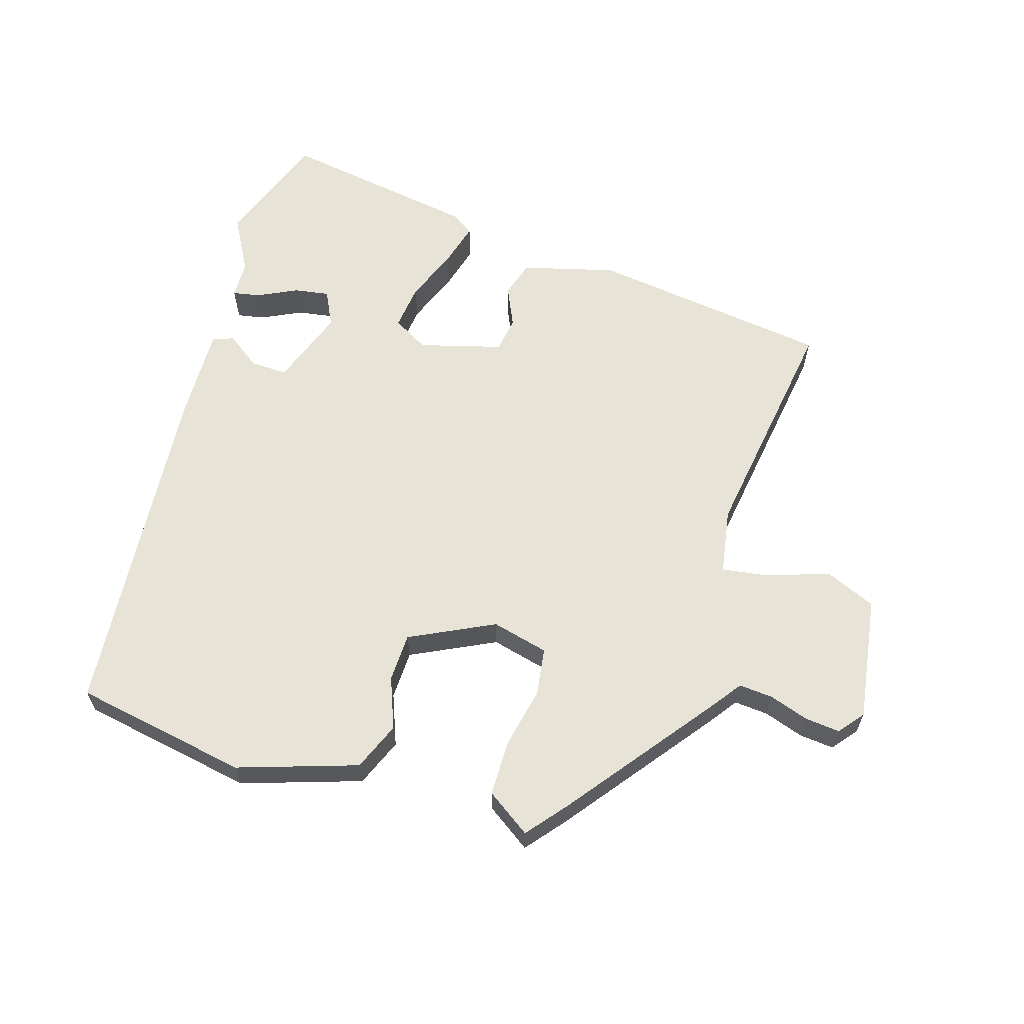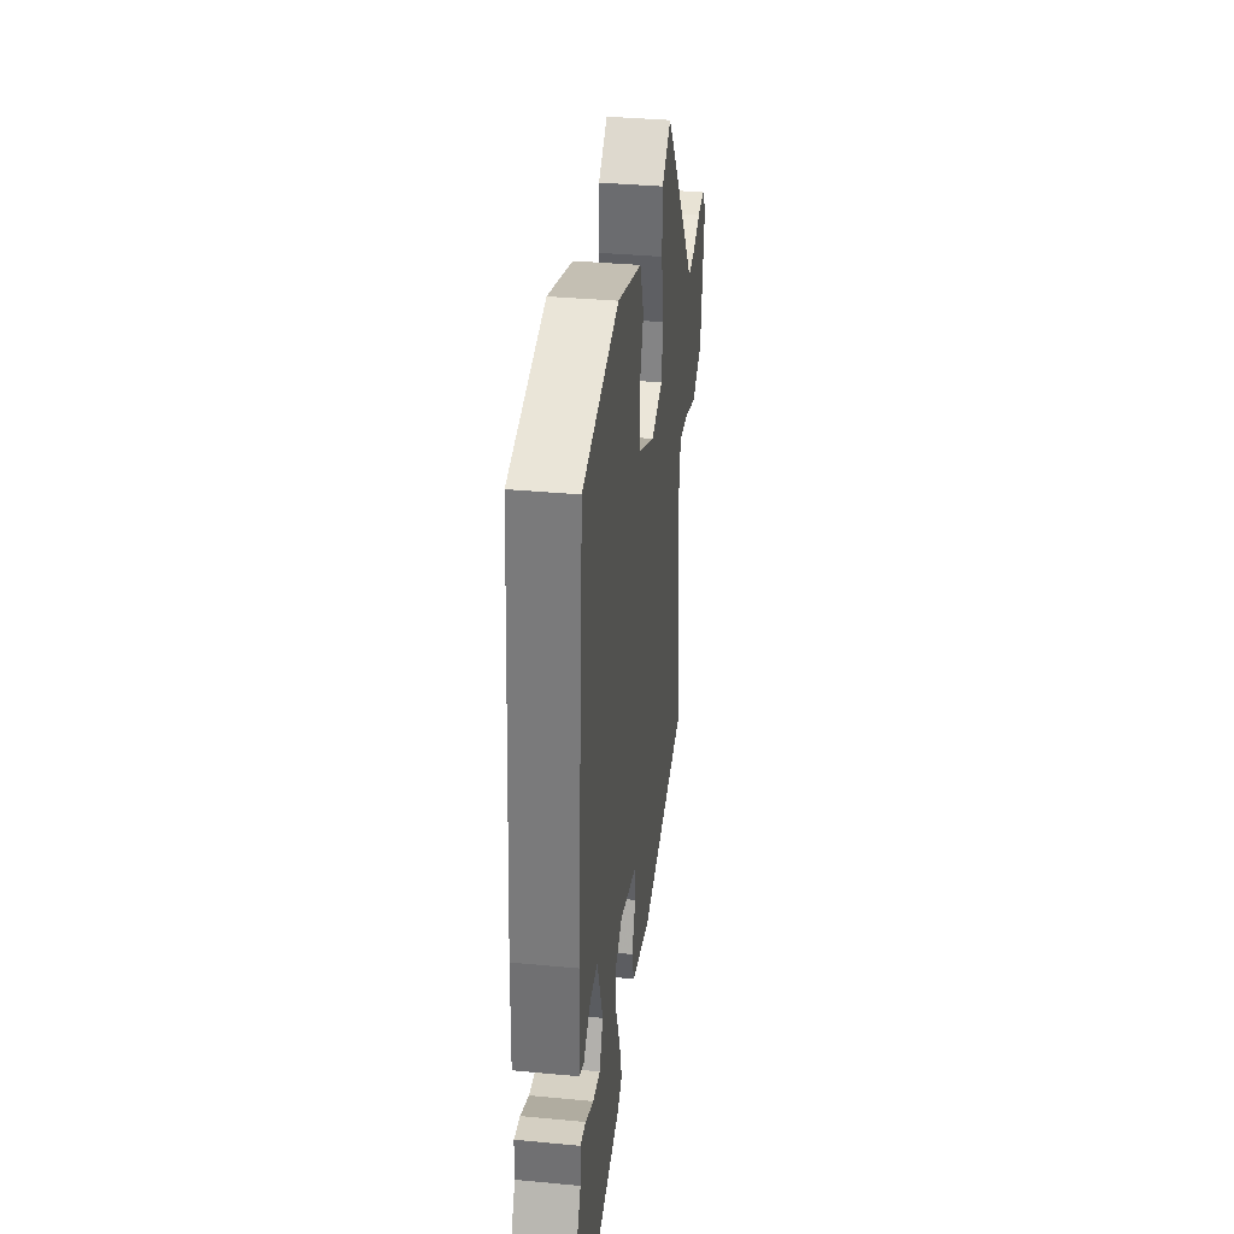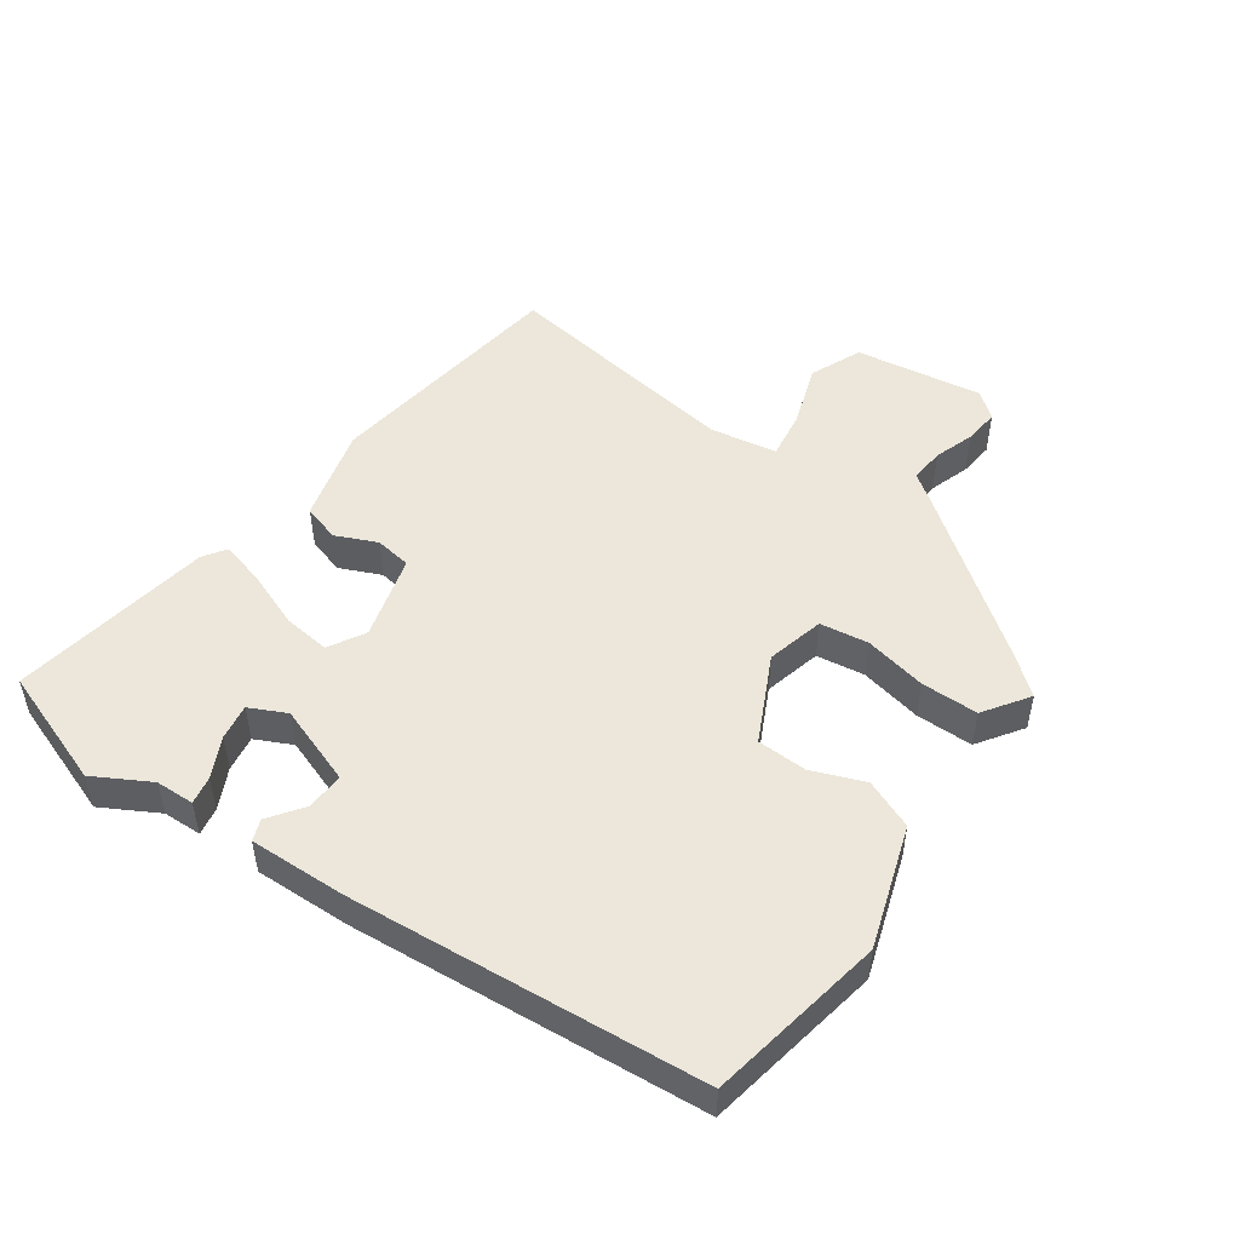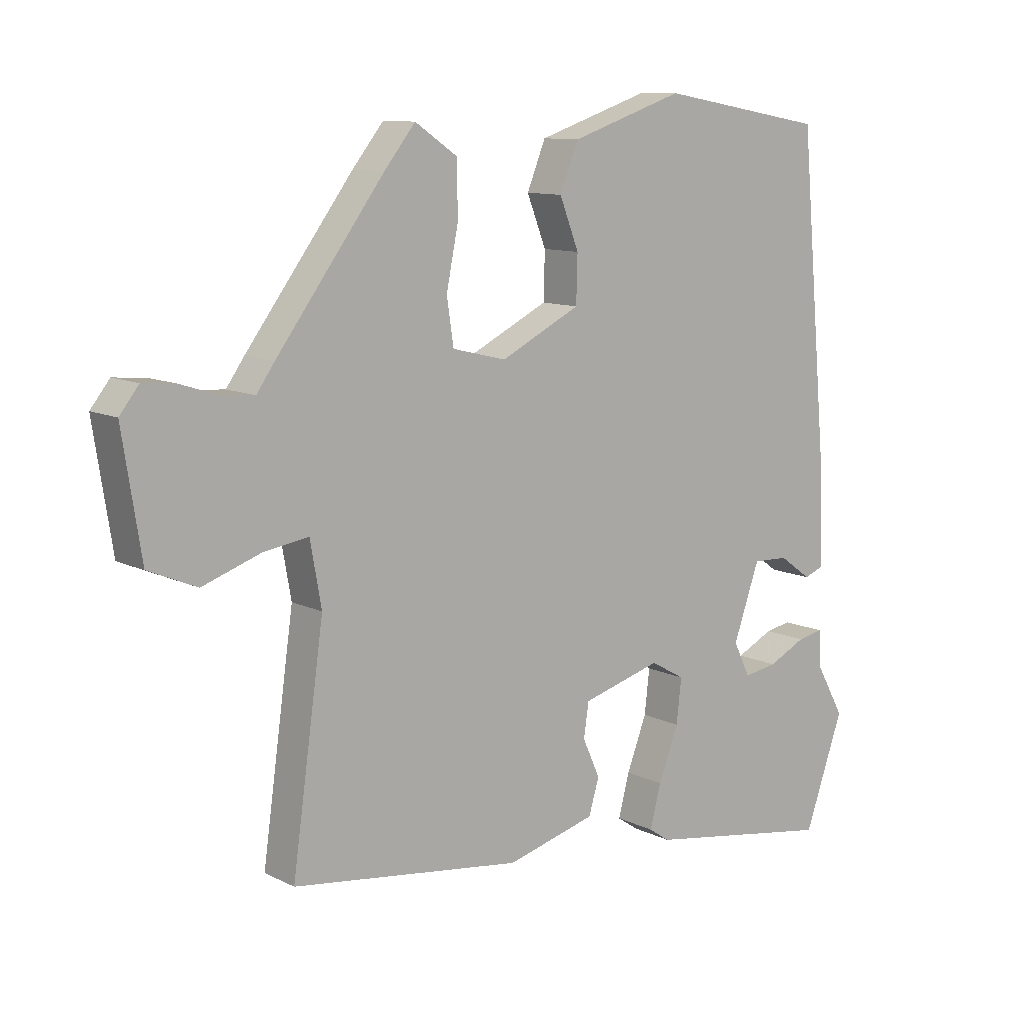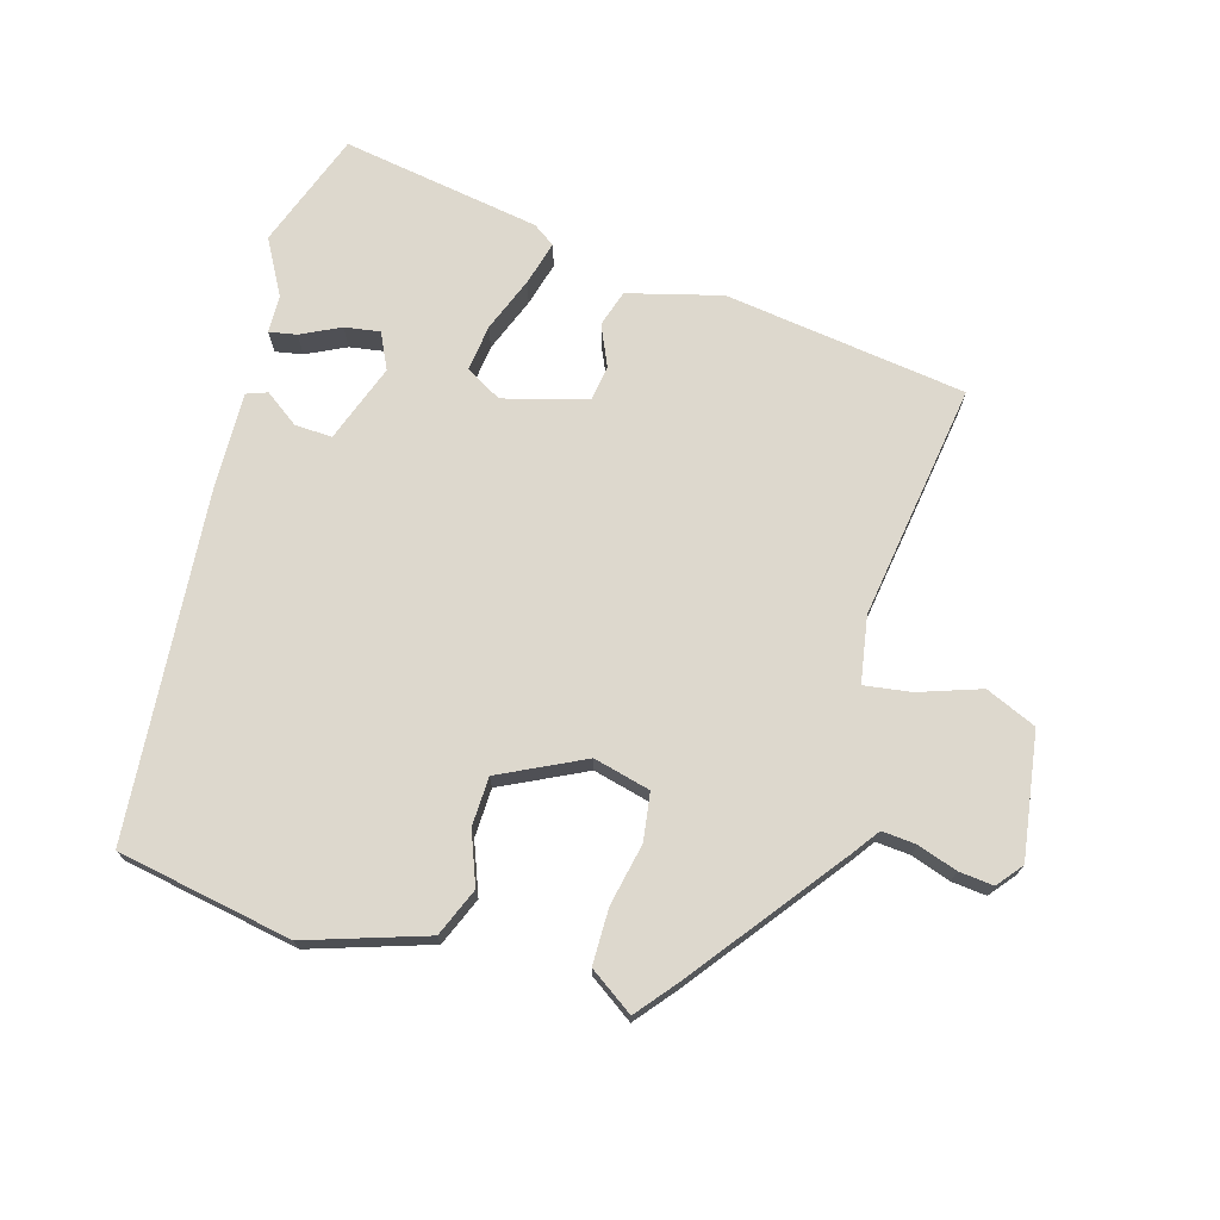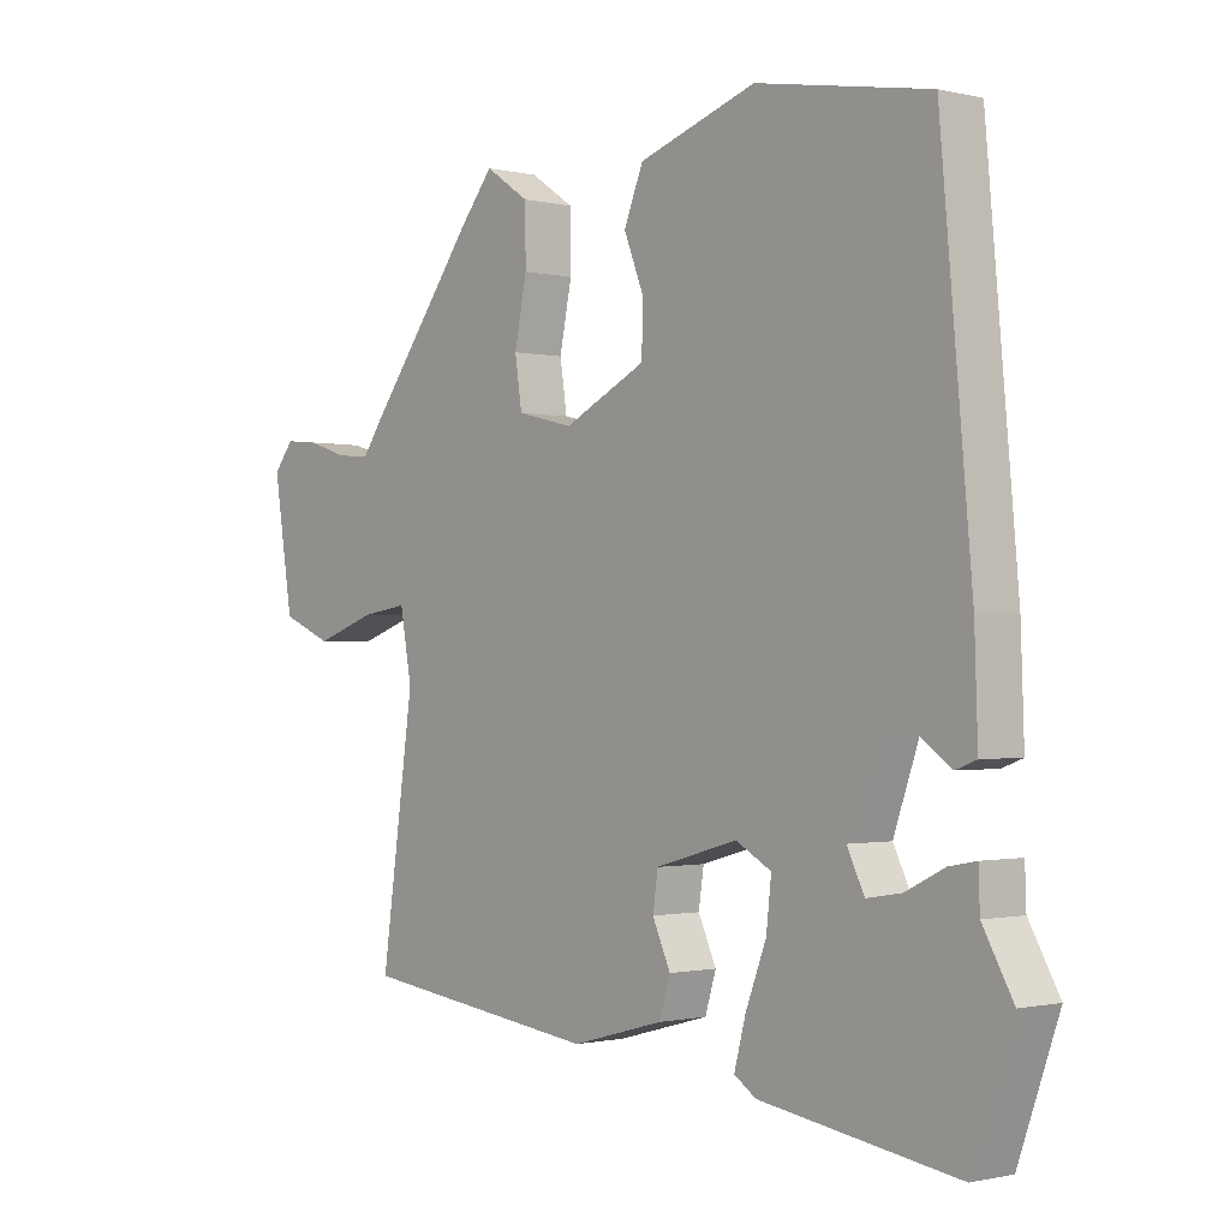
<metadata>
{"format":"obj","ext":"obj","renderer":"f3d","projection":"perspective","resolution":1024,"background":"white","views":[{"elev":62.0,"azim":17.4,"up":"+Y"},{"elev":36.0,"azim":-82.9,"up":"+Z"},{"elev":50.4,"azim":-54.4,"up":"+Y"},{"elev":10.6,"azim":140.7,"up":"+Z"},{"elev":72.3,"azim":16.6,"up":"+Y"},{"elev":-0.9,"azim":-131.1,"up":"+Z"}]}
</metadata>
<code>
v 0.508 0.07 -0.472
v 0.137 0.07 -0.52
v -0.006 0.07 -0.481
v -0.023 0.07 -0.425
v 0.005 0.07 -0.363
v -0.003 0.07 -0.308
v -0.13 0.07 -0.272
v -0.185 0.07 -0.303
v -0.177 0.07 -0.374
v -0.145 0.07 -0.458
v -0.127 0.07 -0.526
v -0.161 0.07 -0.549
v -0.466 0.07 -0.597
v -0.529 0.07 -0.418
v -0.482 0.07 -0.334
v -0.48 0.07 -0.276
v -0.438 0.07 -0.284
v -0.378 0.07 -0.314
v -0.324 0.07 -0.323
v -0.297 0.07 -0.268
v -0.339 0.07 -0.148
v -0.396 0.07 -0.15
v -0.448 0.07 -0.187
v -0.48 0.07 -0.175
v -0.475 0.07 -0.03
v -0.427 0.07 0.502
v -0.159 0.07 0.549
v 0.023 0.07 0.488
v 0.053 0.07 0.414
v 0.022 0.07 0.335
v 0.024 0.07 0.26
v 0.152 0.07 0.196
v 0.239 0.07 0.217
v 0.25 0.07 0.29
v 0.231 0.07 0.384
v 0.232 0.07 0.47
v 0.3 0.07 0.516
v 0.35 0.07 0.454
v 0.523 0.07 0.223
v 0.552 0.07 0.182
v 0.604 0.07 0.186
v 0.665 0.07 0.206
v 0.718 0.07 0.211
v 0.749 0.07 0.172
v 0.719 0.07 -0.019
v 0.641 0.07 -0.052
v 0.547 0.07 -0.019
v 0.475 0.07 -0.008
v 0.457 0.07 -0.109
v 0.508 0 -0.472
v 0.137 0 -0.52
v -0.006 0 -0.481
v -0.023 0 -0.425
v 0.005 0 -0.363
v -0.003 0 -0.308
v -0.13 0 -0.272
v -0.185 0 -0.303
v -0.177 0 -0.374
v -0.145 0 -0.458
v -0.127 0 -0.526
v -0.161 0 -0.549
v -0.466 0 -0.597
v -0.529 0 -0.418
v -0.482 0 -0.334
v -0.48 0 -0.276
v -0.438 0 -0.284
v -0.378 0 -0.314
v -0.324 0 -0.323
v -0.297 0 -0.268
v -0.339 0 -0.148
v -0.396 0 -0.15
v -0.448 0 -0.187
v -0.48 0 -0.175
v -0.475 0 -0.03
v -0.427 0 0.502
v -0.159 0 0.549
v 0.023 0 0.488
v 0.053 0 0.414
v 0.022 0 0.335
v 0.024 0 0.26
v 0.152 0 0.196
v 0.239 0 0.217
v 0.25 0 0.29
v 0.231 0 0.384
v 0.232 0 0.47
v 0.3 0 0.516
v 0.35 0 0.454
v 0.523 0 0.223
v 0.552 0 0.182
v 0.604 0 0.186
v 0.665 0 0.206
v 0.718 0 0.211
v 0.749 0 0.172
v 0.719 0 -0.019
v 0.641 0 -0.052
v 0.547 0 -0.019
v 0.475 0 -0.008
v 0.457 0 -0.109
f 44 45 46 47
f 44 47 48
f 41 42 43 44
f 40 41 44 48
f 39 40 48
f 38 39 48
f 37 38 48 49
f 34 35 36 37
f 33 34 37 49
f 27 28 29 30
f 27 30 31
f 26 27 31
f 25 26 31
f 22 23 24 25
f 21 22 25 31
f 20 21 31 32
f 15 16 17 18
f 15 18 19
f 14 15 19
f 13 14 19
f 12 13 19
f 9 10 11 12
f 8 9 12 19
f 7 8 19 20
f 2 3 4 5
f 2 5 6
f 1 2 6
f 49 1 6
f 33 49 6 7
f 7 20 32 33
f 96 95 94 93
f 97 96 93
f 93 92 91 90
f 97 93 90 89
f 97 89 88
f 97 88 87
f 98 97 87 86
f 86 85 84 83
f 98 86 83 82
f 79 78 77 76
f 80 79 76
f 80 76 75
f 80 75 74
f 74 73 72 71
f 80 74 71 70
f 81 80 70 69
f 67 66 65 64
f 68 67 64
f 68 64 63
f 68 63 62
f 68 62 61
f 61 60 59 58
f 68 61 58 57
f 69 68 57 56
f 54 53 52 51
f 55 54 51
f 55 51 50
f 55 50 98
f 56 55 98 82
f 82 81 69 56
f 1 50 51 2
f 2 51 52 3
f 3 52 53 4
f 4 53 54 5
f 5 54 55 6
f 6 55 56 7
f 7 56 57 8
f 8 57 58 9
f 9 58 59 10
f 10 59 60 11
f 11 60 61 12
f 12 61 62 13
f 13 62 63 14
f 14 63 64 15
f 15 64 65 16
f 16 65 66 17
f 17 66 67 18
f 18 67 68 19
f 19 68 69 20
f 20 69 70 21
f 21 70 71 22
f 22 71 72 23
f 23 72 73 24
f 24 73 74 25
f 25 74 75 26
f 26 75 76 27
f 27 76 77 28
f 28 77 78 29
f 29 78 79 30
f 30 79 80 31
f 31 80 81 32
f 32 81 82 33
f 33 82 83 34
f 34 83 84 35
f 35 84 85 36
f 36 85 86 37
f 37 86 87 38
f 38 87 88 39
f 39 88 89 40
f 40 89 90 41
f 41 90 91 42
f 42 91 92 43
f 43 92 93 44
f 44 93 94 45
f 45 94 95 46
f 46 95 96 47
f 47 96 97 48
f 48 97 98 49
f 49 98 50 1

</code>
